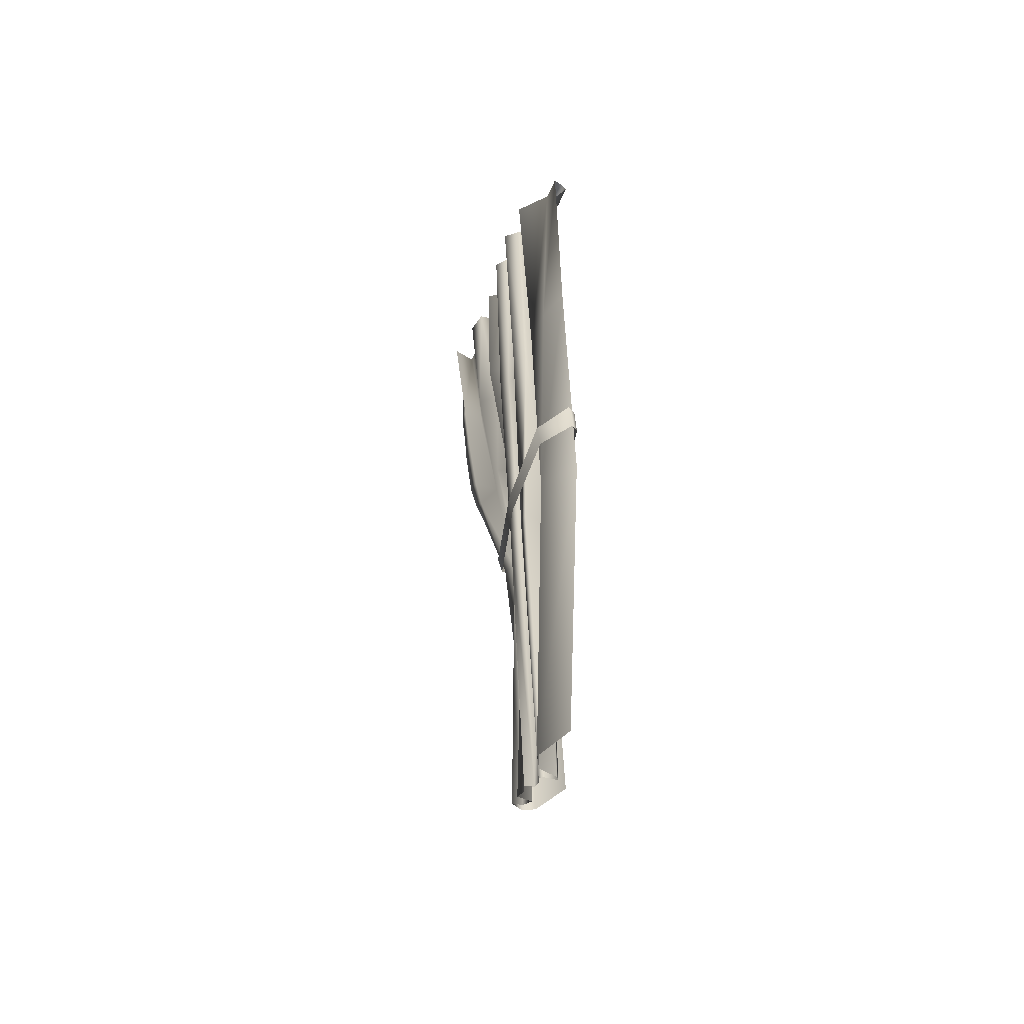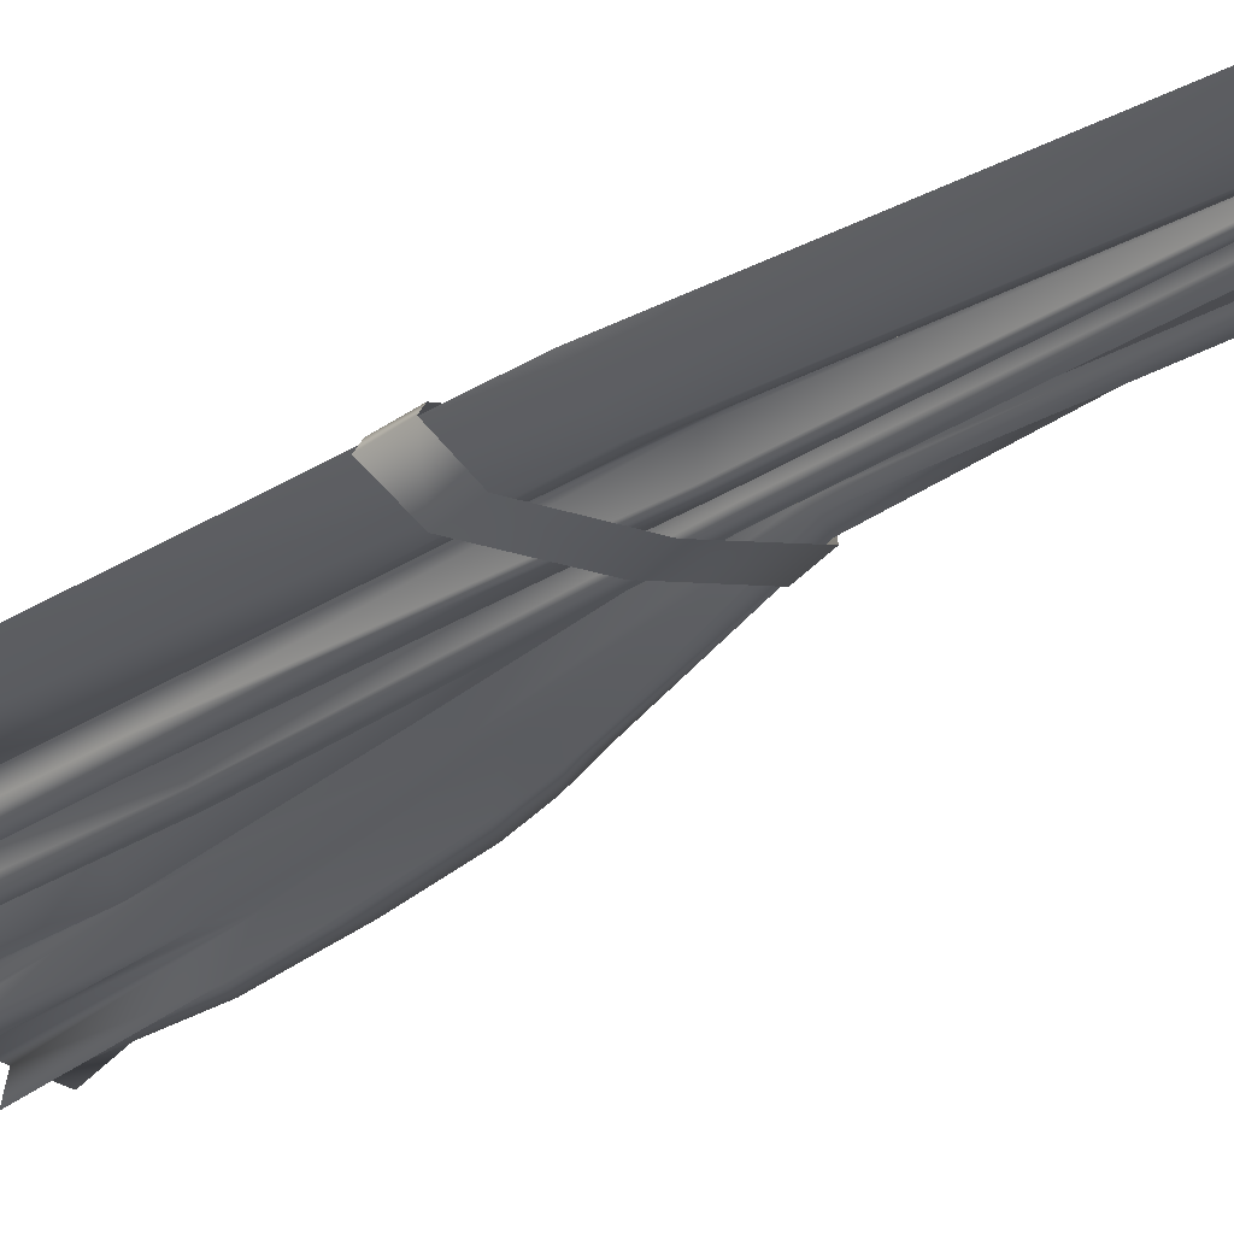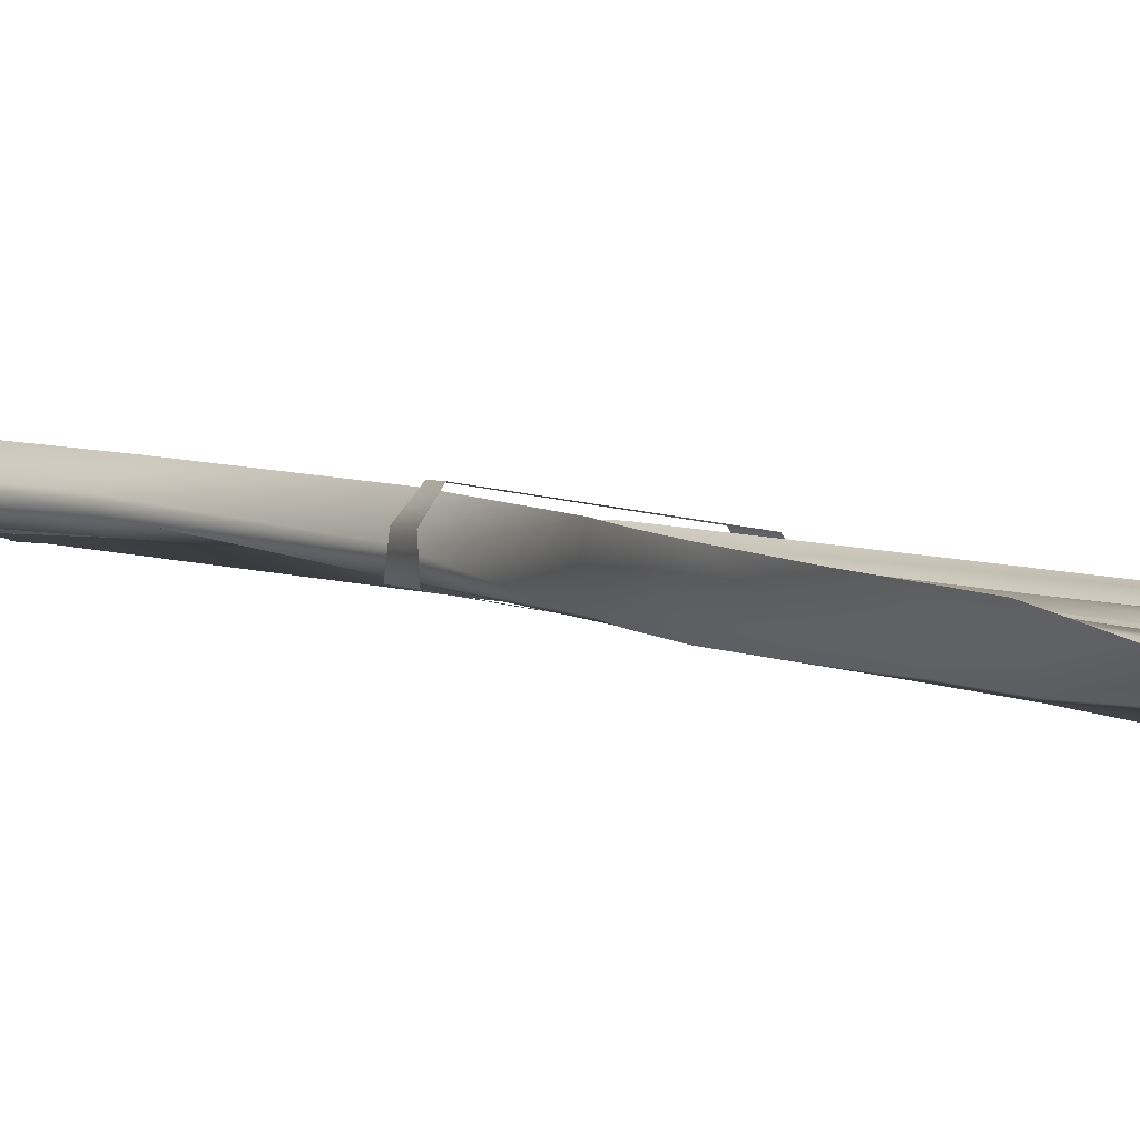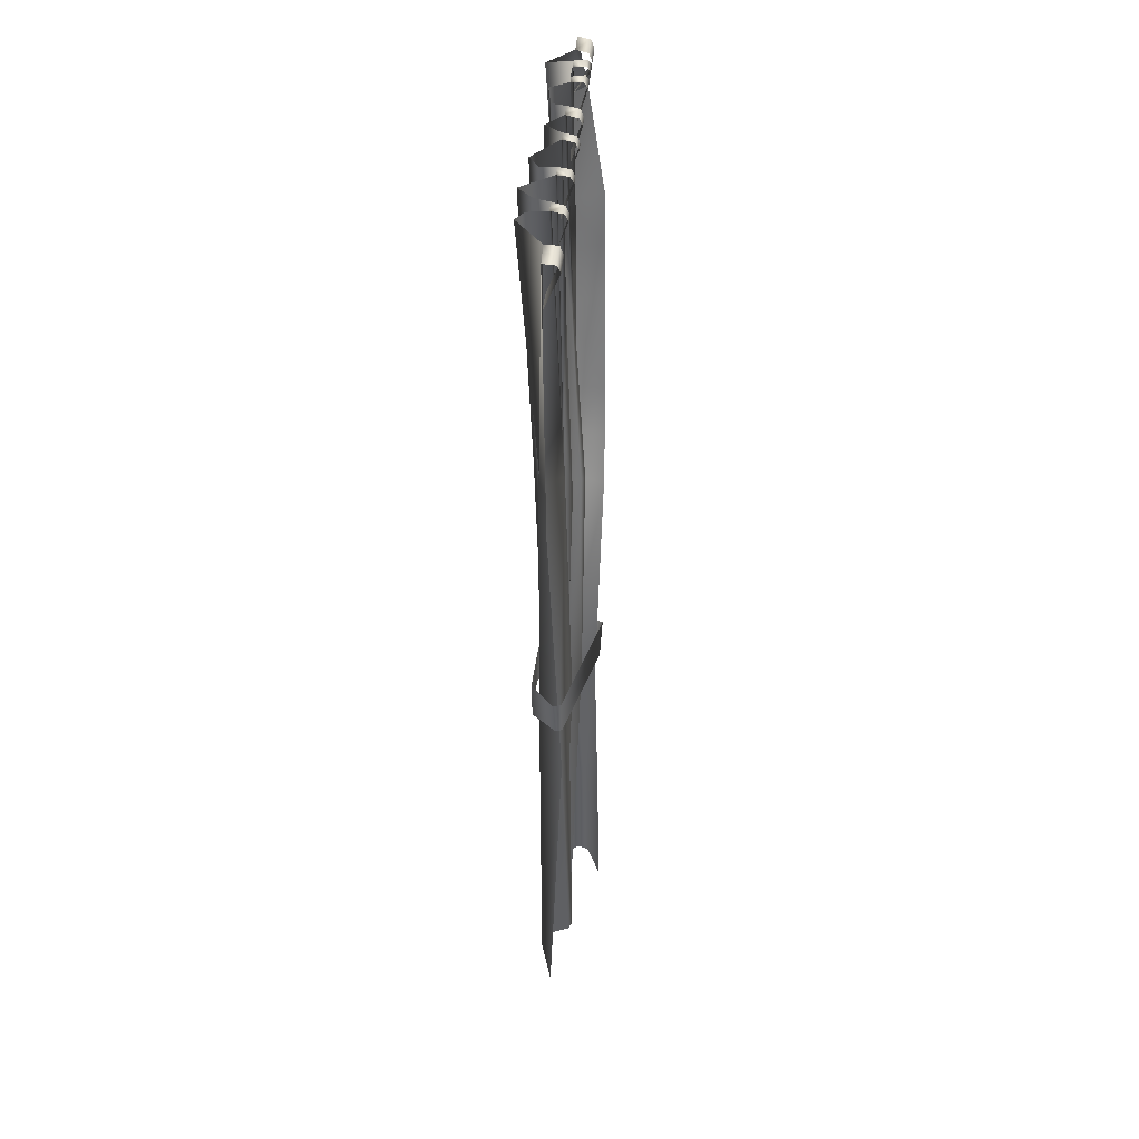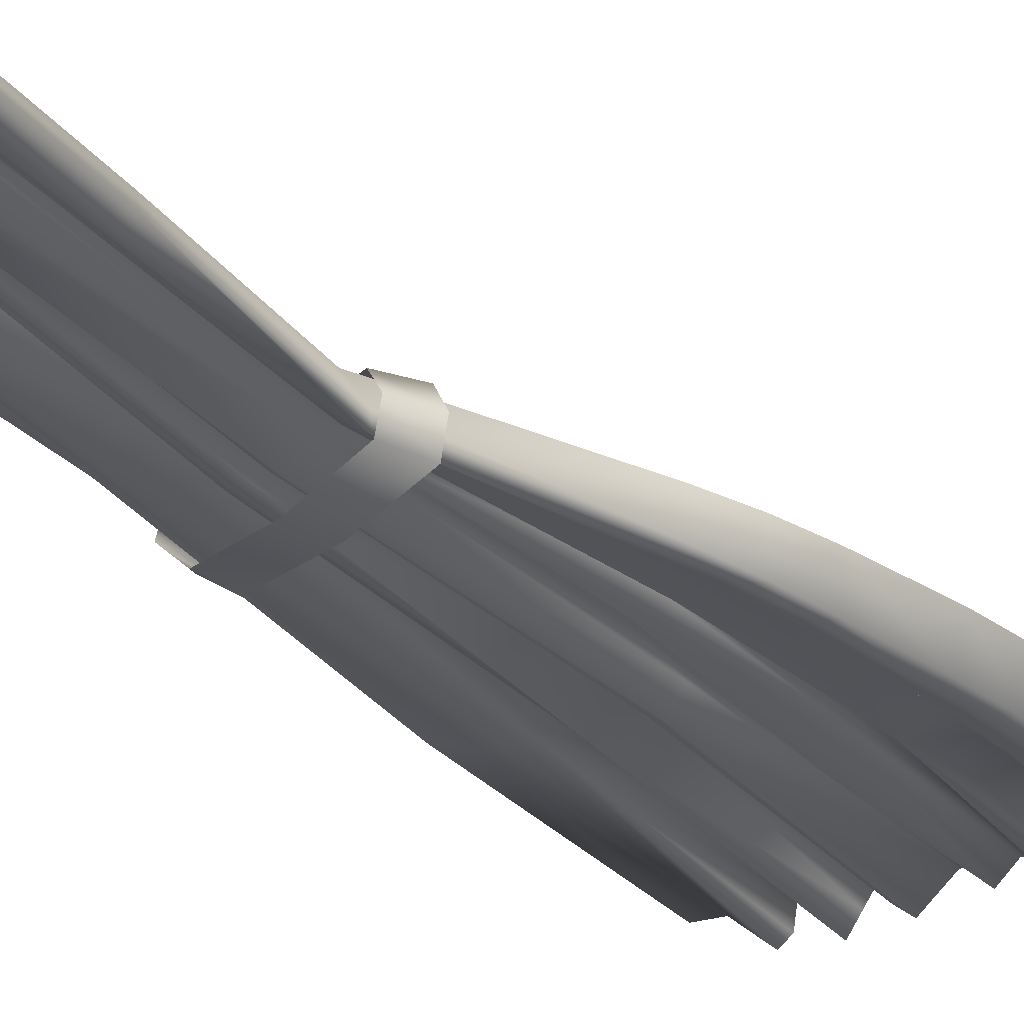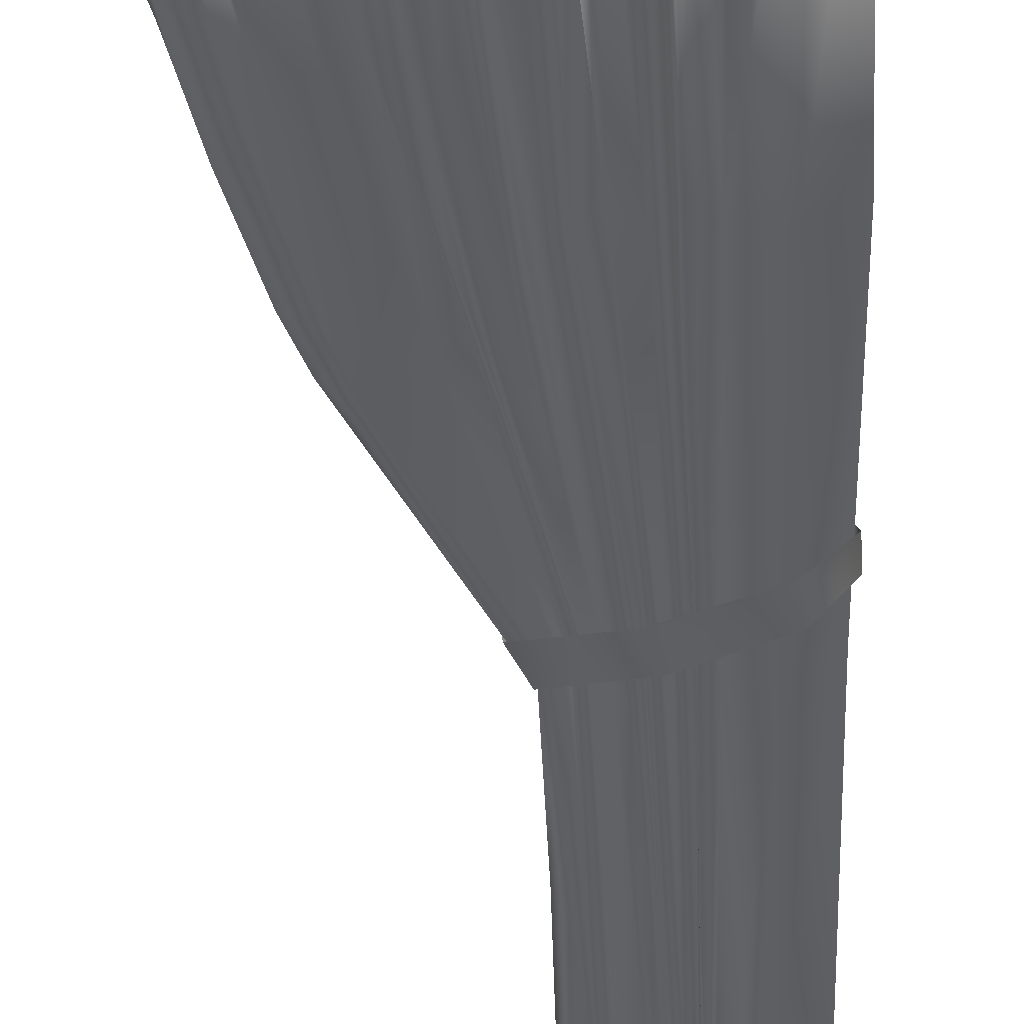
<metadata>
{"format":"obj","ext":"obj","renderer":"f3d","projection":"perspective","resolution":1024,"background":"white","views":[{"elev":-53.3,"azim":67.8,"up":"+Z"},{"elev":-27.5,"azim":133.0,"up":"+Y"},{"elev":4.9,"azim":-46.3,"up":"+Y"},{"elev":45.5,"azim":95.0,"up":"+Z"},{"elev":-26.3,"azim":-150.7,"up":"+Y"},{"elev":-40.7,"azim":2.9,"up":"+Y"}]}
</metadata>
<code>
g CurtainRight01:0
v 61.28 -32.25 254
v 57.84 -32.16 254
v 58.81 -33 255.9
v 61.97 -33 255.9
v 60.72 -36.12 256.5
v 62.97 -36.03 256.5
v 72.44 -35.22 244.9
v 72.56 -32.16 254
v 76.31 -34.69 244.9
v 75.88 -32.16 254
v 75.81 -36.06 256.5
v 75.94 -33 255.9
v 72.38 -33 255.9
v 72.25 -36 256.5
v 74.75 -34.25 205.1
v 79 -34.16 205.2
v 85.44 -35.5 244.9
v 83.31 -35.16 244.9
v 85.12 -32.16 254
v 82.62 -32.16 254
v 82.62 -36 256.5
v 85.25 -36 256.5
v 85.19 -33 255.9
v 82.5 -33 255.9
v 94.56 -35.25 244.9
v 94.81 -32.16 254
v 97.56 -35 244.9
v 97.69 -32.16 254
v 95.25 -35.97 256.5
v 98.19 -35.97 256.5
v 97.62 -33 255.9
v 94.88 -33 255.9
v 107.8 -34.84 244.9
v 108 -32.16 254
v 110.2 -35.16 244.9
v 110.6 -32.16 254
v 128.6 -35.94 244.9
v 122.7 -35.81 244.9
v 127.9 -32.16 254
v 121.8 -32.16 254
v 89.75 -35.12 49.41
v 87.62 -32.22 49.41
v 86.81 -31.72 13.01
v 89.06 -35.19 11.92
v 87.75 -29.83 49.41
v 87.94 -28.7 13.52
v 95.19 -25.5 49.41
v 96.44 -24.73 13.86
v 129 -35.53 181.1
v 120.8 -38.12 181.1
v 118.4 -38.97 98.81
v 126.9 -32.56 98.81
v 125.1 -36.22 0.6074
v 114.4 -39.66 1.61
v 111.1 -34.59 98.81
v 109.1 -32.59 2.93
v 110.5 -37.41 2.268
v 102.5 -35.25 4.957
v 104.6 -34.91 4.422
v 102.7 -31.94 98.81
v 101.6 -38.25 98.81
v 99.38 -39.72 98.81
v 101.9 -37.5 4.98
v 95.56 -32.84 7.57
v 96.62 -36.97 6.59
v 94.62 -34.16 98.81
v 93.56 -30.33 98.81
v 128.4 -36.09 256.5
v 122.1 -36.22 256.5
v 114.2 -42.94 256.5
v 112.4 -38.47 181.1
v 107.9 -33.41 181.1
v 110.8 -36.09 256.5
v 107.6 -36.06 256.5
v 111.6 -40.84 256.5
v 106.6 -39.75 256.5
v 107.1 -38.16 181.1
v 100.5 -39.38 256.5
v 99.5 -34.28 181.1
v 107.2 -32.41 98.81
v 107.7 -31.61 3.598
v 95.69 -39.47 256.5
v 95.62 -38.94 181.1
v 92.25 -42.19 256.5
v 92.75 -40.41 181.1
v 107.9 -39.06 98.81
v 106.9 -34.97 3.965
v 89.88 -35.28 181.1
v 85.88 -34.78 205.1
v 104.2 -40.88 181.1
v 104.5 -38.88 98.81
v 106.1 -35.72 4.113
v 82.62 -40.22 205.1
v 80 -40.06 256.5
v 71.75 -39.47 256.5
v 70.56 -38.75 205.1
v 65.94 -40.5 256.8
v 97 -33.91 98.81
v 99.81 -36.66 5.223
v 89.06 -33.09 157.2
v 86.31 -36.25 157.6
v 84 -31.73 157.8
v 59.19 -39.59 214.9
v 61.41 -39 197.4
v 62.34 -34.53 205.1
v 82.69 -30.56 157.1
v 79.44 -35.84 157.1
v 92.25 -34.41 98.81
v 56.88 -36.06 256.5
v 51.62 -37.69 245.9
v 55.56 -42.22 256.5
v 49.72 -36.03 256.5
v 45.38 -33.5 244.9
v 43.97 -36.09 256.5
v 53.31 -38.28 218.5
v 49.47 -29.02 218.6
v 92.44 -33.94 8.891
v 72.81 -33.53 157.1
v 90.12 -34.91 98.88
v 71.19 -26.67 145.6
v 92.69 -26.88 98.81
v 88.19 -33.03 98.81
v 69.25 -36.31 145.5
v 88.12 -36.78 98.81
v 103.3 -43.53 256.5
v 127.8 -33.03 255.9
v 121.3 -33.03 255.9
v 110.8 -33 255.9
v 107.9 -33 255.9
v 44.12 -33 255.9
v 49.97 -33 255.9
v 55.53 -33 255.9
v 52.56 -33 255.9
v 54.28 -36.12 256.5
v 51.53 -32.16 254
v 54.72 -32.16 254
v 51.62 -36.78 245.9
v 55.22 -38.66 244.9
v 44.38 -32.16 254
v 50.47 -32.16 254
v 51.62 -37.44 245.9
v 45.38 -33.25 244.9
v 54.84 -37.75 205.2
v 61.81 -27.39 168.8
v 61.88 -37.66 168.8
v 57.03 -37.78 192
v 54.91 -28.09 192
v 51.94 -28.5 205.4
v 65.12 -37.06 156.9
v 66.06 -27.02 157
v 67.19 -38.12 165.1
v 70.94 -37.66 150.5
v 60.78 -34.56 244.9
v 56.81 -34.78 244.9
v 83.44 -30.66 108.3
v 86.5 -25.45 109.8
v 90.94 -25.81 102.1
v 87.44 -30.94 99.94
v 103.9 -40.94 104.8
v 100.9 -40.84 114
v 84.31 -37.38 107.9
v 87.69 -37.53 98.62
v 121.6 -40.31 112.2
v 120.1 -40.56 121.5
v 127.2 -32.66 123.1
v 128.2 -34.69 123.7
v 128.5 -34 114.8
v 127.7 -32.38 114.4
v 128.5 -34 114.8
v 128.2 -34.69 123.7
f 7 8 9
f 8 10 9
f 12 10 8
f 8 13 12
f 11 12 13
f 13 14 11
f 11 14 15
f 15 14 95
f 15 16 11
f 94 11 16
f 95 96 15
f 95 97 96
f 102 16 15
f 15 96 107
f 107 106 15
f 15 106 102
f 16 93 94
f 16 102 101
f 101 93 16
f 21 94 93
f 93 89 21
f 89 93 101
f 96 97 6
f 118 107 96
f 96 105 118
f 6 105 96
f 101 102 66
f 67 66 102
f 102 106 67
f 106 107 108
f 108 67 106
f 107 118 119
f 119 108 107
f 101 100 89
f 100 101 66
f 22 21 89
f 88 89 100
f 89 88 22
f 151 118 105
f 119 118 152
f 151 152 118
f 98 88 100
f 66 98 100
f 66 67 64
f 64 65 66
f 98 66 65
f 67 108 117
f 117 64 67
f 119 41 108
f 117 108 41
f 42 41 119
f 119 124 42
f 124 119 152
f 22 88 85
f 88 98 62
f 62 85 88
f 124 152 123
f 149 152 151
f 149 123 152
f 63 62 98
f 98 99 63
f 65 99 98
f 42 124 122
f 123 122 124
f 41 44 117
f 41 42 43
f 43 44 41
f 46 43 42
f 42 45 46
f 122 45 42
f 122 123 120
f 150 120 123
f 123 149 150
f 120 121 122
f 45 122 121
f 62 63 58
f 45 47 46
f 121 47 45
f 47 48 46
f 144 150 149
f 58 59 60
f 60 61 58
f 58 61 62
f 91 60 59
f 61 60 79
f 79 60 91
f 79 83 61
f 62 61 83
f 59 92 91
f 83 85 62
f 82 83 79
f 84 85 83
f 83 82 84
f 86 91 92
f 91 86 77
f 77 90 91
f 91 90 79
f 92 87 86
f 77 86 80
f 80 86 87
f 85 84 22
f 82 79 29
f 87 81 80
f 55 80 81
f 72 80 55
f 80 72 77
f 76 77 72
f 125 90 77
f 77 76 125
f 90 125 78
f 78 79 90
f 81 56 55
f 78 30 79
f 79 30 29
f 72 74 76
f 72 73 74
f 73 72 71
f 55 71 72
f 55 56 57
f 71 55 51
f 51 55 57
f 129 74 73
f 57 54 51
f 71 75 73
f 73 128 129
f 34 129 128
f 51 50 71
f 71 50 69
f 69 70 71
f 70 75 71
f 49 50 51
f 52 51 54
f 51 52 49
f 68 69 50
f 50 49 68
f 53 52 54
f 128 36 34
f 34 36 35
f 33 34 35
f 69 68 126
f 126 127 69
f 40 127 126
f 126 39 40
f 38 40 39
f 37 38 39
f 17 18 19
f 18 20 19
f 23 19 20
f 20 24 23
f 23 24 21
f 21 22 23
f 25 26 27
f 26 28 27
f 28 26 32
f 32 31 28
f 31 32 29
f 29 30 31
f 136 138 137
f 135 136 137
f 136 135 133
f 133 132 136
f 132 133 134
f 134 109 132
f 134 105 109
f 105 5 109
f 103 105 134
f 134 111 103
f 103 111 110
f 110 111 112
f 113 110 112
f 110 115 103
f 115 110 113
f 103 104 105
f 103 143 104
f 103 115 143
f 105 6 5
f 105 104 151
f 5 6 4
f 4 3 5
f 113 116 115
f 115 116 148
f 148 143 115
f 112 114 113
f 145 151 104
f 104 146 145
f 143 146 104
f 147 146 143
f 143 148 147
f 145 149 151
f 144 145 146
f 149 145 144
f 146 147 144
f 3 4 1
f 1 2 3
f 1 153 2
f 153 154 2
f 130 114 112
f 112 131 130
f 139 130 131
f 131 140 139
f 142 139 140
f 141 142 140
f 165 166 167
f 167 168 165
f 156 165 168
f 168 157 156
f 155 156 157
f 157 158 155
f 161 155 158
f 158 162 161
f 161 162 159
f 159 160 161
f 160 159 163
f 163 164 160
f 164 163 169
f 169 170 164

</code>
